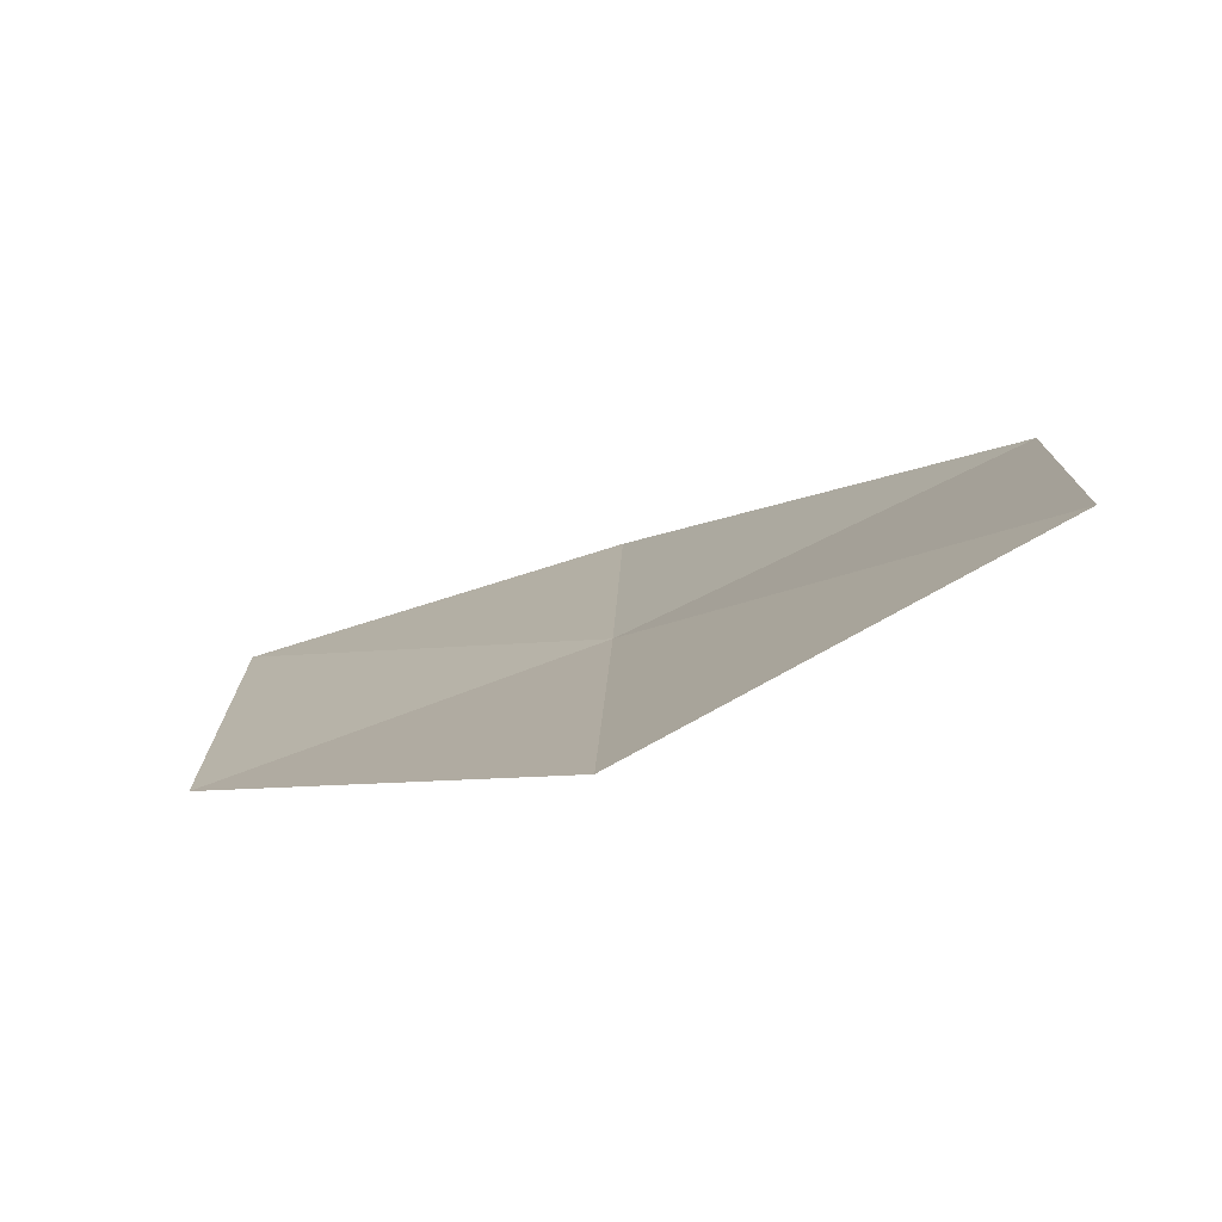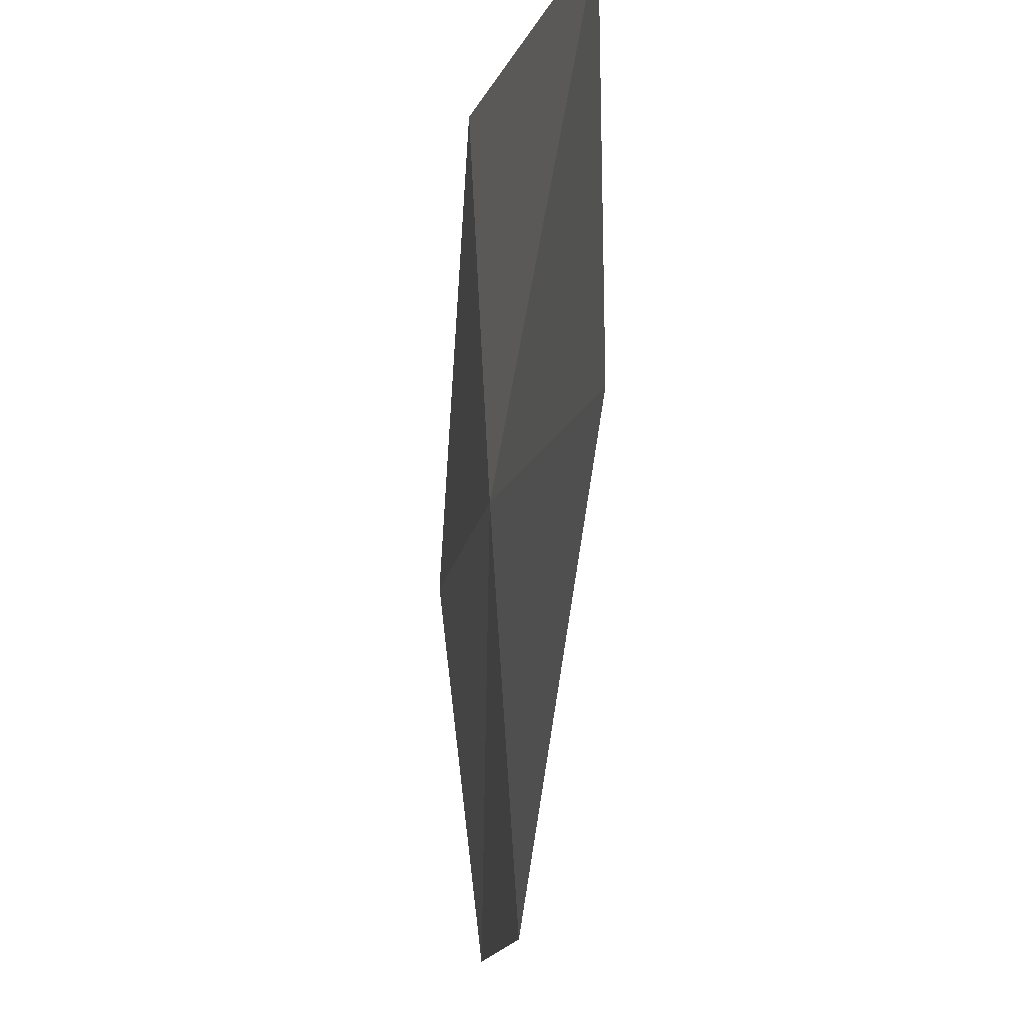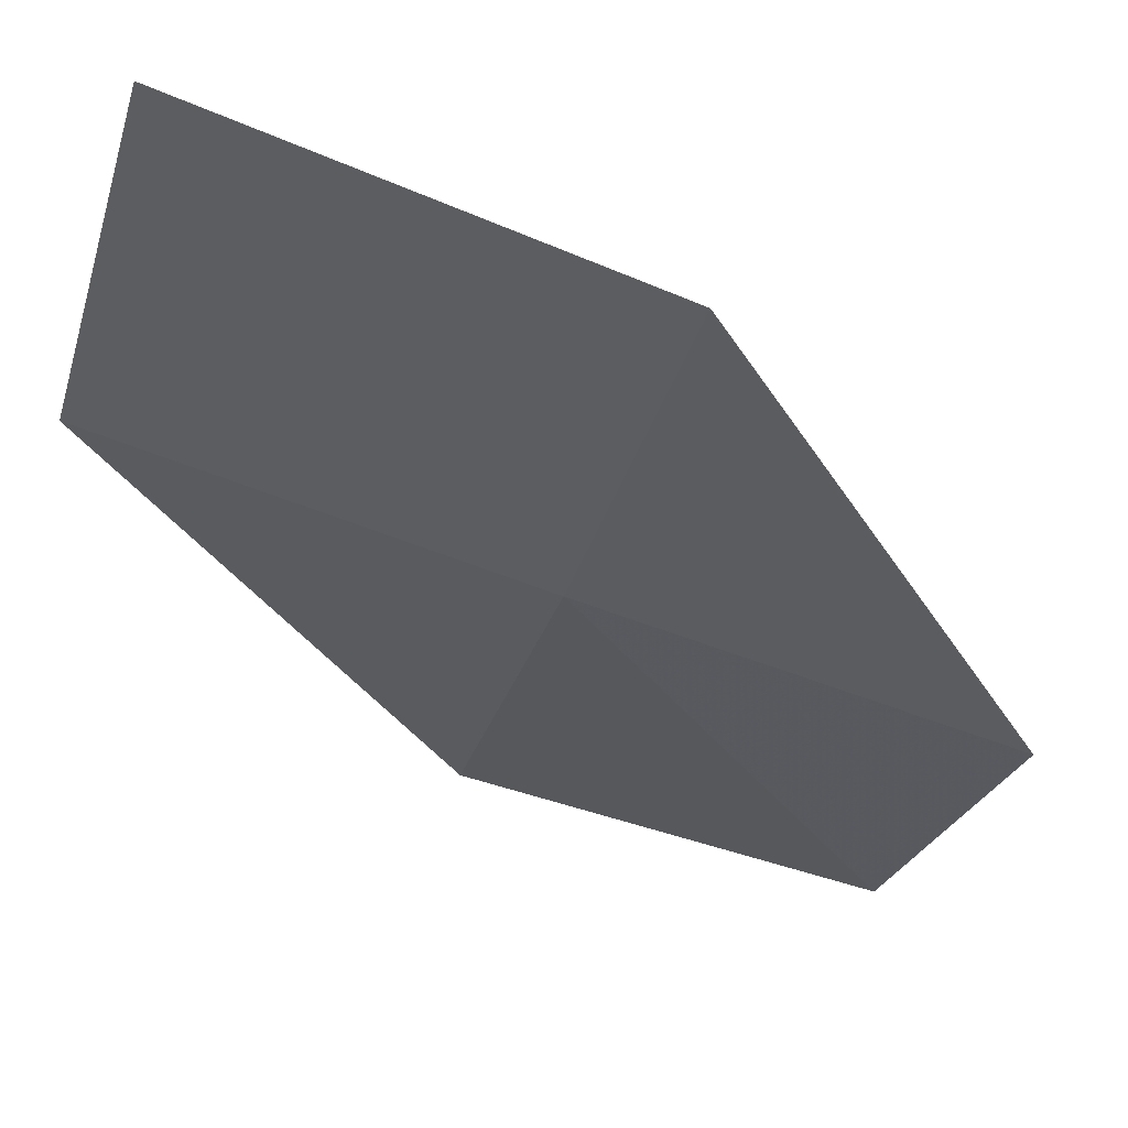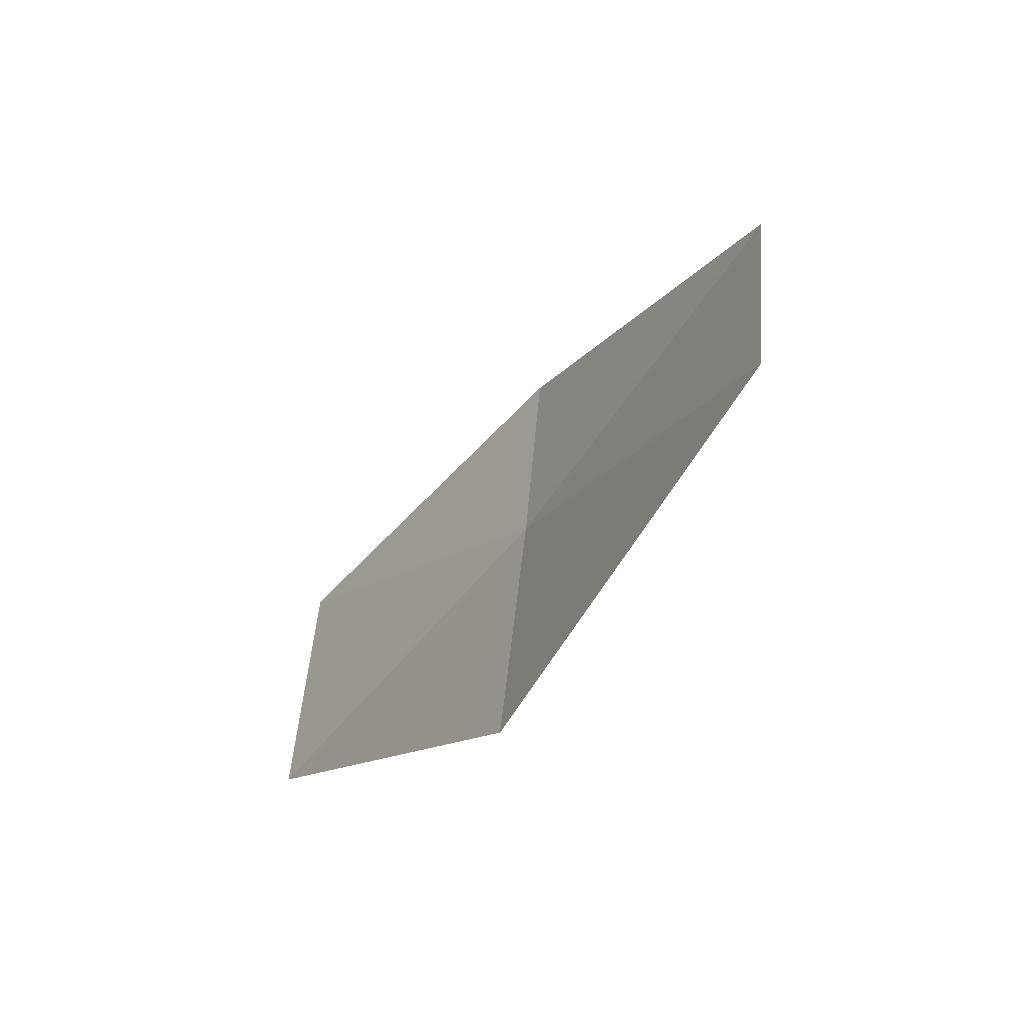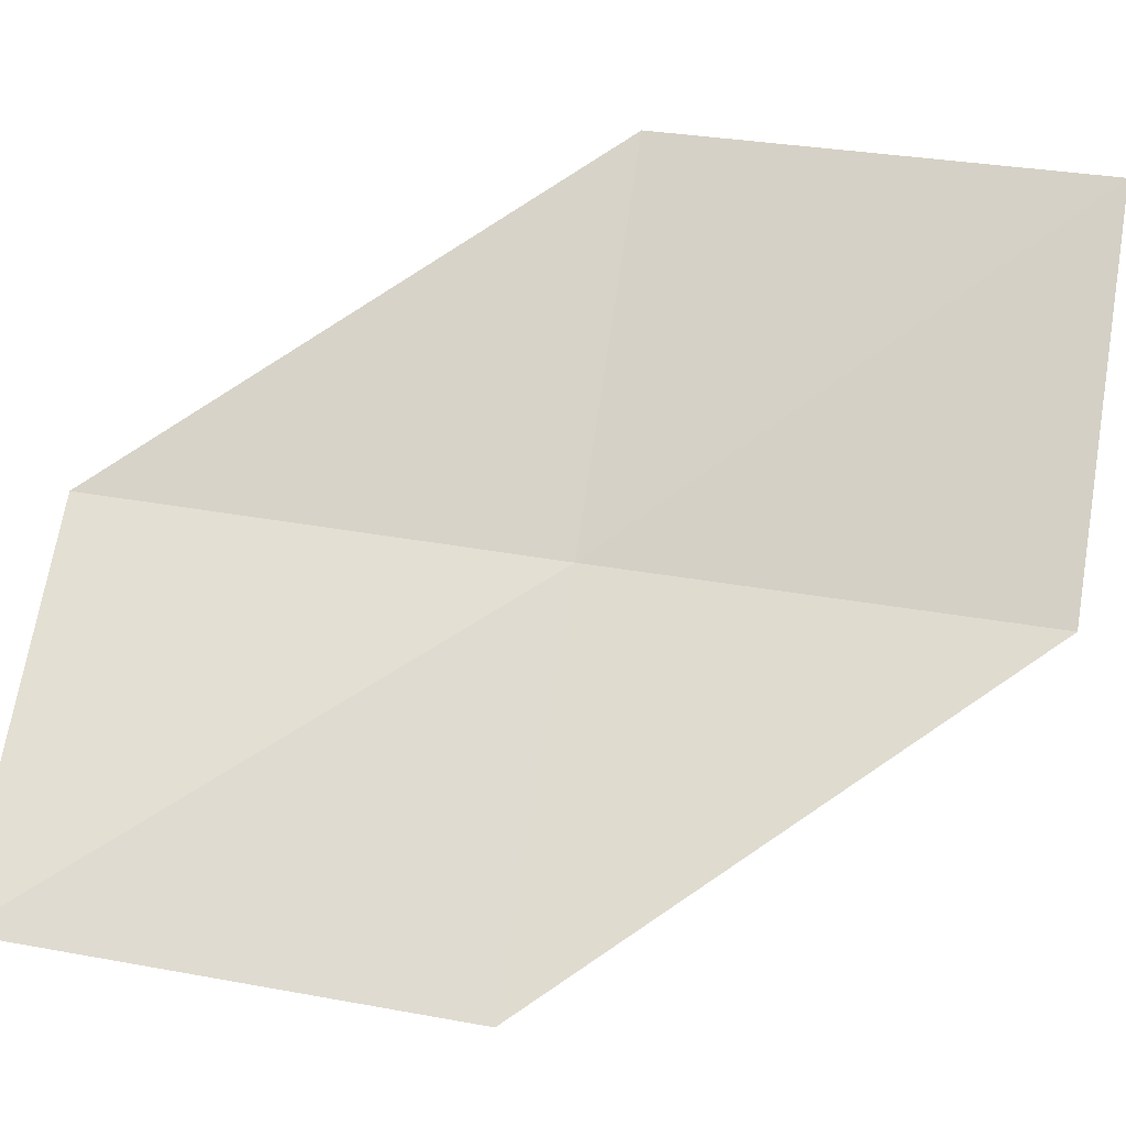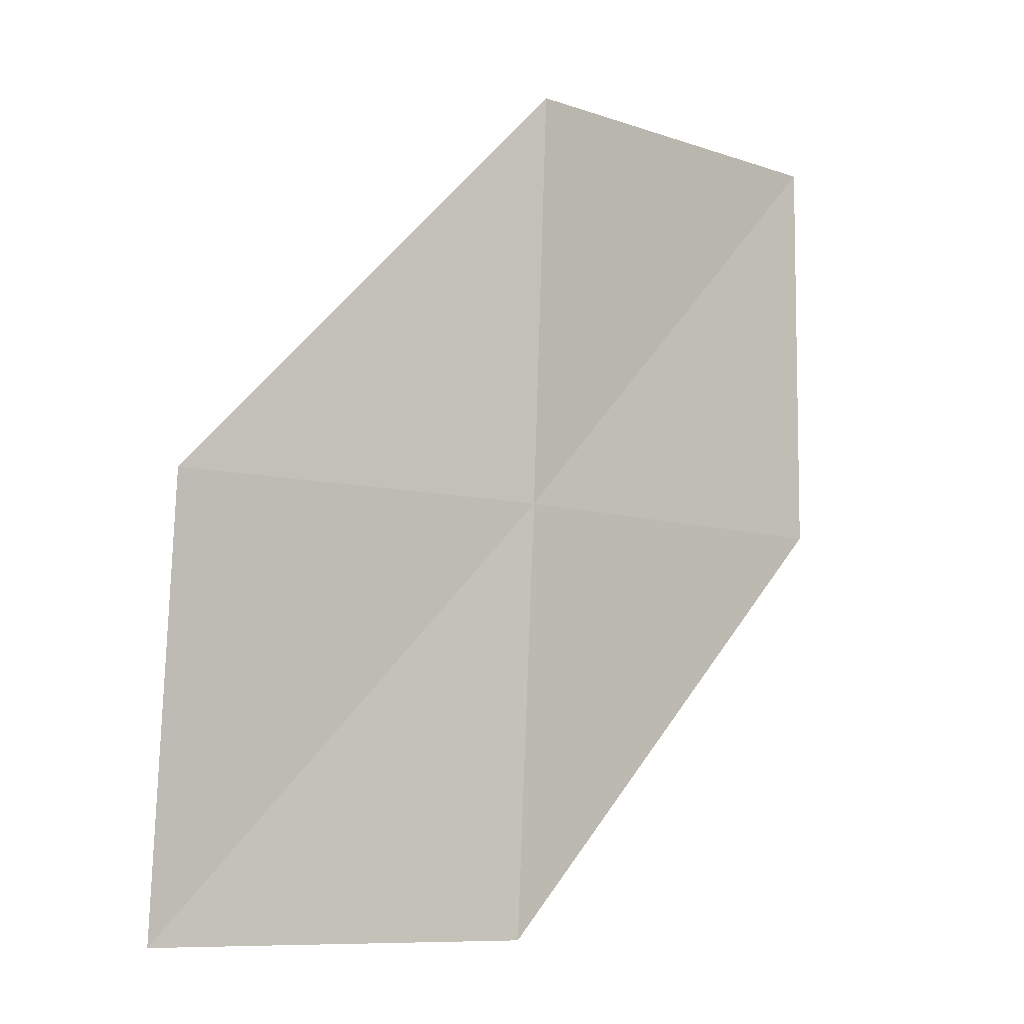
<metadata>
{"format":"obj","ext":"obj","renderer":"f3d","projection":"perspective","resolution":1024,"background":"white","views":[{"elev":-74.6,"azim":-124.5,"up":"+Z"},{"elev":-14.5,"azim":110.0,"up":"+Z"},{"elev":-63.4,"azim":-107.9,"up":"+Y"},{"elev":-65.0,"azim":-95.5,"up":"+Z"},{"elev":40.6,"azim":-79.7,"up":"+Y"},{"elev":-8.9,"azim":-5.3,"up":"+Z"}]}
</metadata>
<code>
v 7.871 -14.1 11.77
v 6.458 -14.89 11.76
v 6.376 -14.7 9.997
v 7.813 -13.99 9.997
v 7.917 -14.18 13.49
v 9.191 -13.18 11.78
v 9.196 -13.19 13.49
f 1 3 2
f 1 4 3
f 1 2 5
f 1 6 4
f 1 5 7
f 1 7 6

</code>
